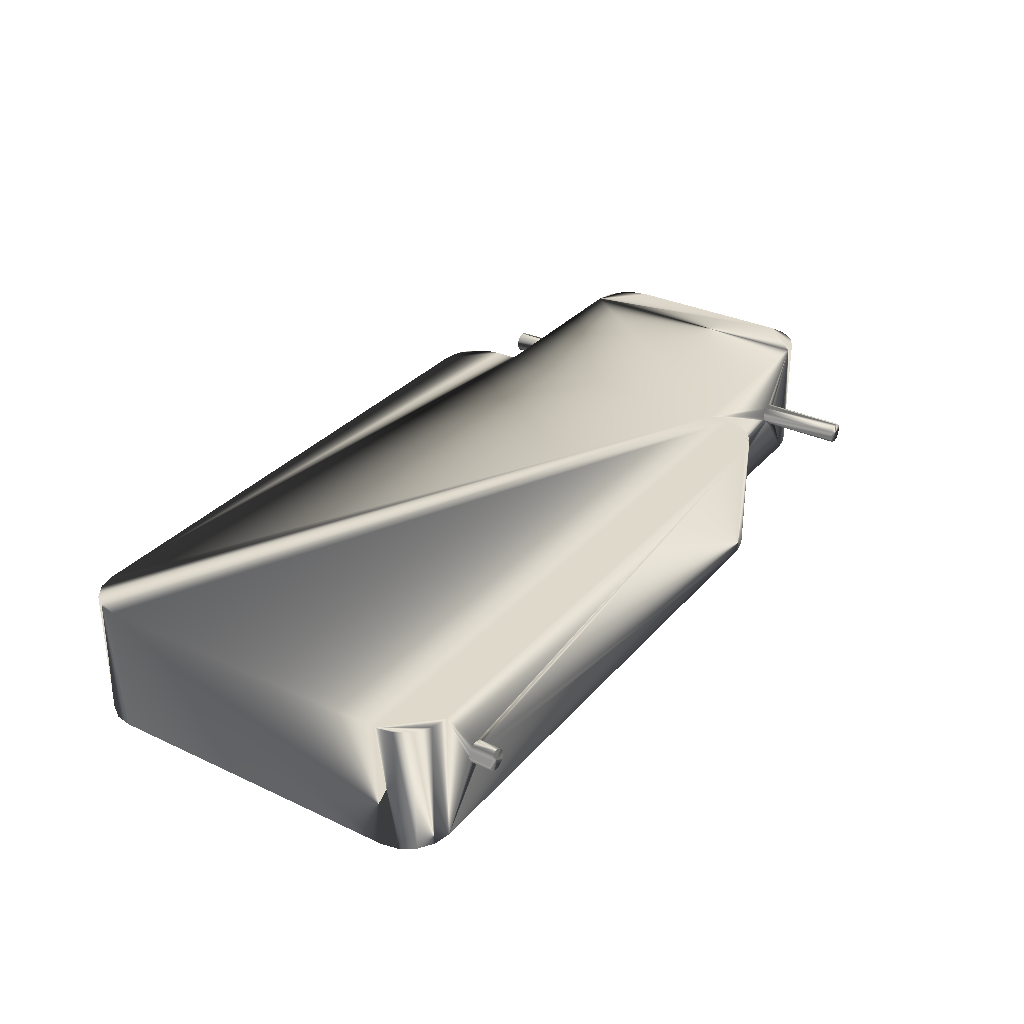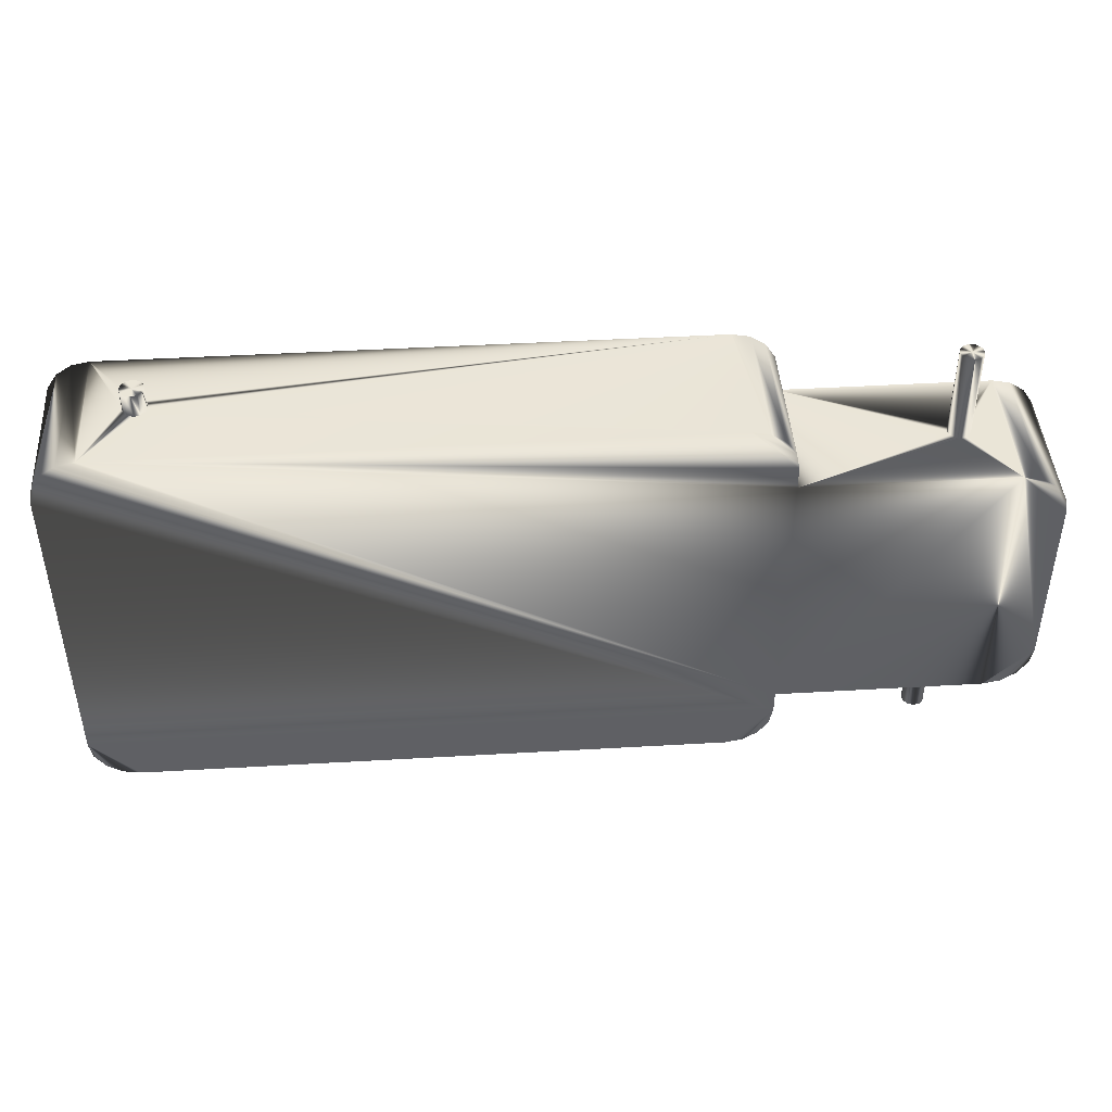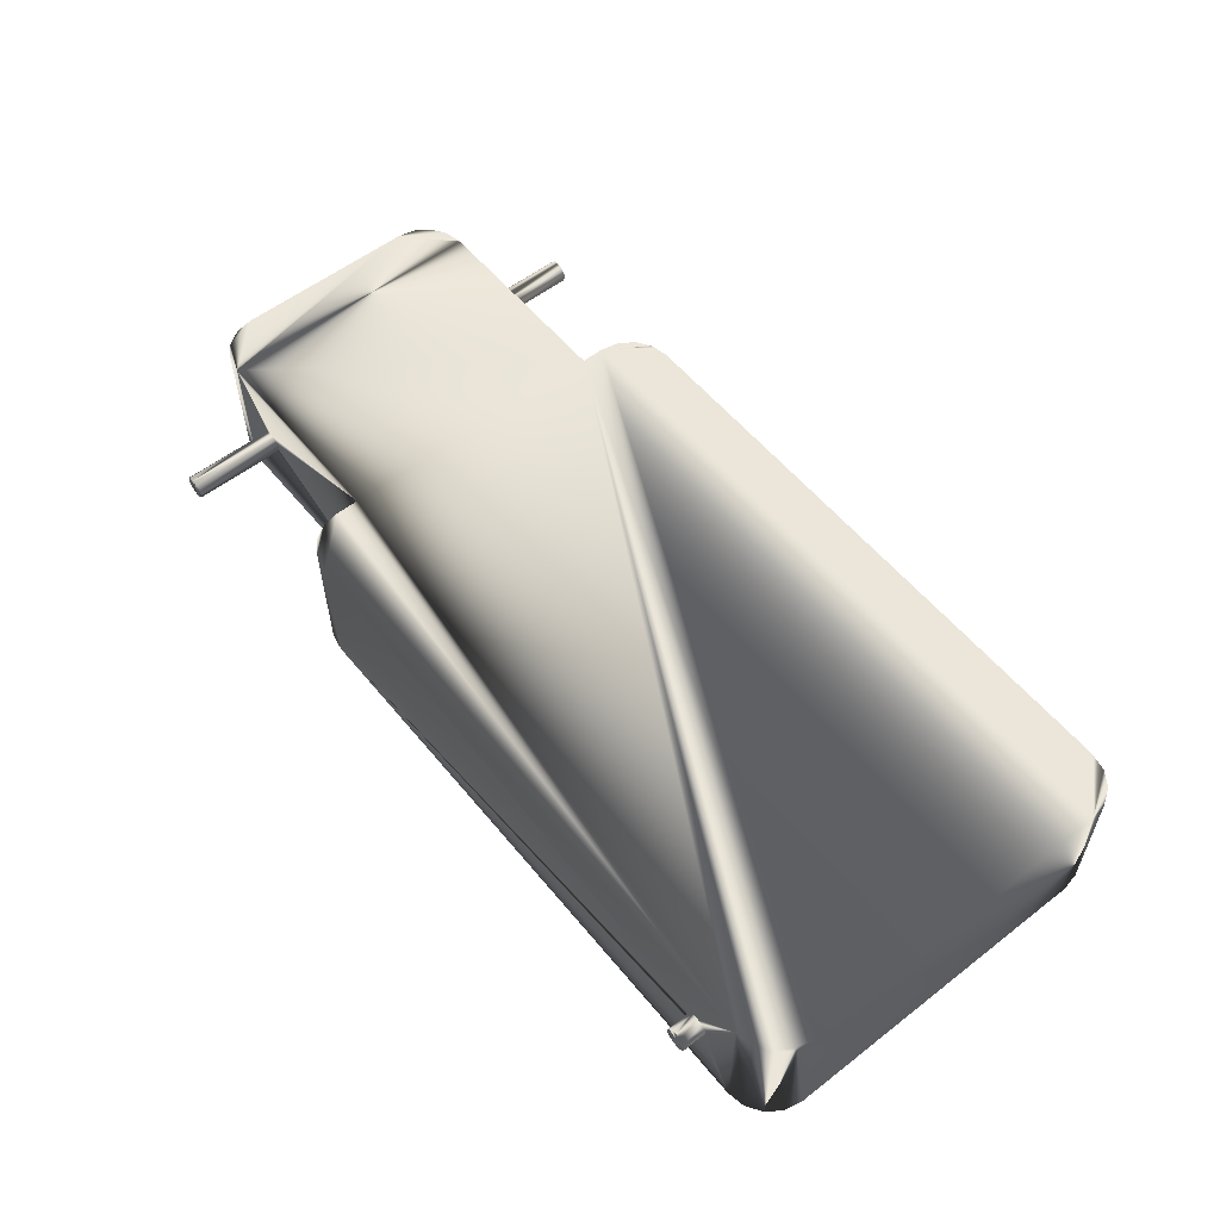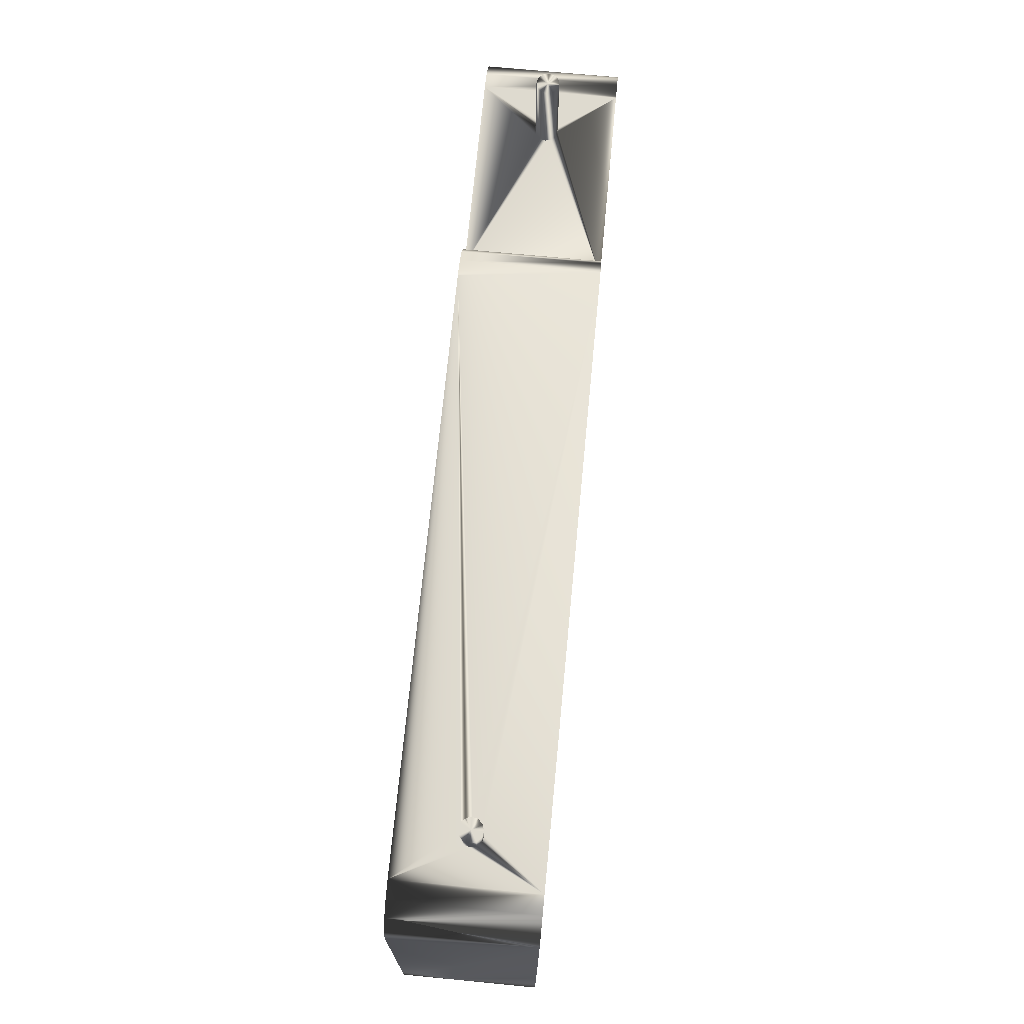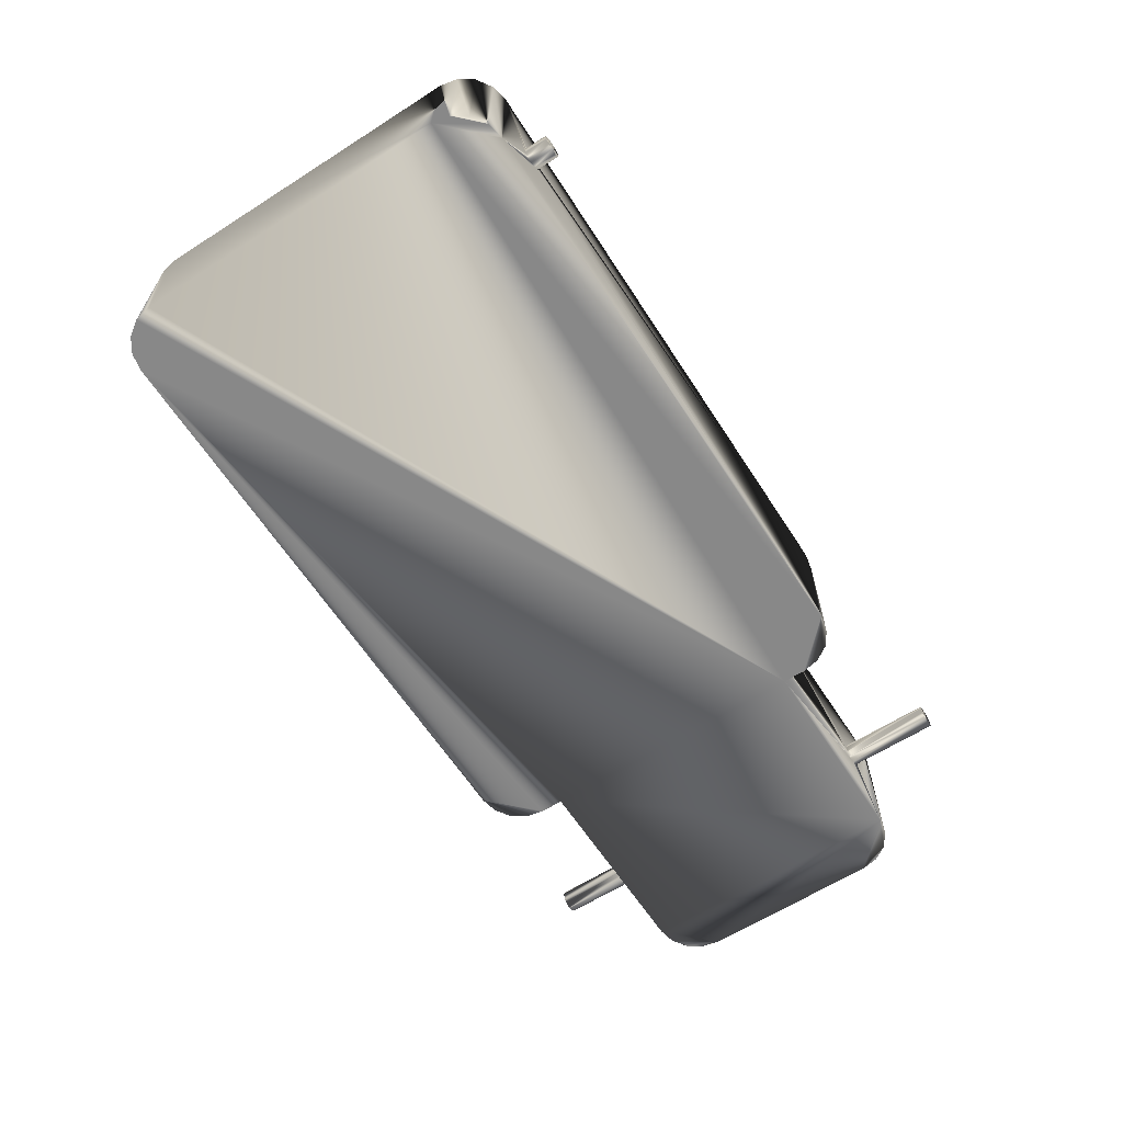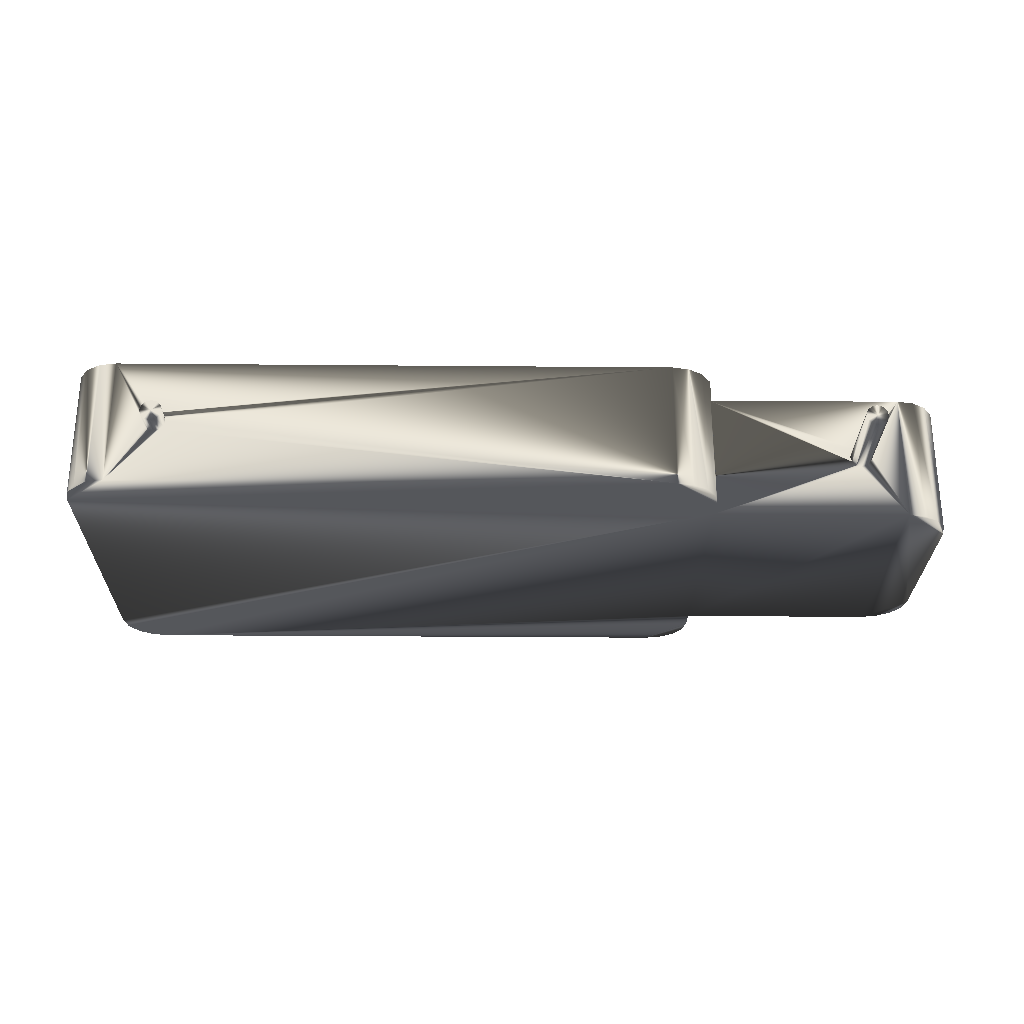
<metadata>
{"format":"obj","ext":"obj","renderer":"f3d","projection":"perspective","resolution":1024,"background":"white","views":[{"elev":31.8,"azim":-56.5,"up":"+Z"},{"elev":44.2,"azim":-3.9,"up":"+Y"},{"elev":56.7,"azim":-128.9,"up":"+Z"},{"elev":71.0,"azim":-84.5,"up":"+Y"},{"elev":-62.7,"azim":-57.2,"up":"+Z"},{"elev":-26.4,"azim":-0.8,"up":"+Z"}]}
</metadata>
<code>
v 0.2535 -0.07765 0.03
v 0.365 -0.04 0.03
v 0.365 0.04 0.03
v 0.2491 -0.08414 0.03
v -0.03414 0.08414 0.03
v -0.03414 -0.08414 0.03
v -0.04 -0.07 0.03
v -0.02 -0.09 0.03
v 0.235 -0.09 0.03
v 0.255 -0.07 0.03
v 0.3527 0.05848 0.03
v 0.2491 0.08414 0.03
v 0.255 0.07 0.03
v 0.255 -0.06 0.03
v 0.3527 -0.05848 0.03
v 0.235 -0.09 -0.03
v -0.04 -0.07 -0.03
v 0.255 -0.06 -0.03
v -0.02765 0.08848 -0.03
v -0.02 0.09 -0.03
v -0.03414 0.08414 -0.03
v -0.03848 0.07765 -0.03
v 0.3591 0.05414 -0.03
v 0.255 -0.07 -0.03
v -0.03848 -0.07765 -0.03
v -0.02765 -0.08848 -0.03
v 0.255 0.07 -0.03
v 0.3635 -0.04765 -0.03
v 0.345 -0.06 -0.03
v 0.0025 -0.09 -0.00433
v -0.02 -0.09 -0.03
v -0.00433 -0.09 -0.0025
v -0.005 -0.09 0
v -0.0025 -0.09 0.00433
v 0 -0.09 0.005
v 0.005 -0.09 0
v 0.00433 -0.09 -0.0025
v 0.365 0.04 -0.03
v -0.04 0.07 -0.03
v -0.00433 0.09 -0.0025
v -0.005 0.09 0
v -0.02 0.09 0.03
v 0.235 0.09 -0.03
v 0 0.09 -0.005
v -0.0025 0.09 -0.00433
v 0.0025 0.09 0.00433
v 0 0.09 0.005
v 0.0025 0.09 -0.00433
v 0.005 0.09 0
v 0.00433 0.09 0.0025
v 0.3207 0.06 0.0025
v 0.3293 0.06 -0.0025
v 0.33 0.06 0
v 0.3293 0.06 0.0025
v 0.345 0.06 0.03
v 0.3275 0.06 0.00433
v 0.32 0.06 0
v 0.255 0.06 -0.03
v 0.345 0.06 -0.03
v 0.255 0.06 0.03
v 0.32 -0.06 0
v 0.33 -0.06 0
v 0.345 -0.06 0.03
v 0.3207 -0.06 0.0025
v 0.3225 -0.06 0.00433
v 0.325 -0.06 0.005
v 0.325 -0.06 -0.005
v -0.04 0.07 0.03
v -0.03848 0.07765 0.03
v -0.02765 0.08848 0.03
v -0.03848 -0.07765 0.03
v -0.03414 -0.08414 -0.03
v -0.02765 -0.08848 0.03
v 0.2427 -0.08848 -0.03
v 0.2427 -0.08848 0.03
v 0.2491 -0.08414 -0.03
v 0.2535 -0.07765 -0.03
v 0.3527 -0.05848 -0.03
v 0.3591 -0.05414 -0.03
v 0.3591 -0.05414 0.03
v 0.3635 -0.04765 0.03
v 0.365 -0.04 -0.03
v 0.3527 0.05848 -0.03
v 0.3591 0.05414 0.03
v 0.3635 0.04765 -0.03
v 0.3635 0.04765 0.03
v 0.2535 0.07765 -0.03
v 0.2535 0.07765 0.03
v 0.2491 0.08414 -0.03
v 0.2427 0.08848 -0.03
v 0.2427 0.08848 0.03
v 0.235 0.09 0.03
v -0.0025 0.1 0.00433
v 0 0.1 0
v 0 0.1 0.005
v -0.0025 0.1 -0.00433
v -0.00433 0.1 0.0025
v 0.0025 0.1 -0.00433
v 0 0.1 -0.005
v 0.005 0.1 -0
v 0.00433 0.1 -0.0025
v 0.00433 0.09 -0.0025
v 0.005 0.09 -0
v 0.00433 0.1 0.0025
v 0.0025 0.1 0.00433
v 0 0.1 0.005
v 0 0.09 0.005
v -0.0025 0.09 0.00433
v -0.005 0.1 0
v -0.00433 0.09 0.0025
v -0.005 0.09 0
v -0.00433 0.1 -0.0025
v 0.0025 -0.1 -0.00433
v 0.005 -0.09 -0
v 0.00433 -0.09 0.0025
v 0.00433 -0.1 0.0025
v 0.0025 -0.09 0.00433
v 0 -0.09 0.005
v 0 -0.1 0.005
v -0.00433 -0.09 0.0025
v -0.005 -0.09 0
v -0.00433 -0.1 0.0025
v -0.005 -0.1 0
v -0.0025 -0.09 -0.00433
v 0 -0.1 -0.005
v 0 -0.09 -0.005
v 0 -0.1 0
v 0.0025 -0.1 0.00433
v 0 -0.1 0.005
v 0.00433 -0.1 -0.0025
v 0.005 -0.1 -0
v -0.00433 -0.1 -0.0025
v -0.0025 -0.1 -0.00433
v -0.0025 -0.1 0.00433
v 0.325 -0.1 0
v 0.325 -0.1 0.005
v 0.3207 -0.1 -0.0025
v 0.32 -0.1 0
v 0.325 -0.1 -0.005
v 0.3275 -0.1 -0.00433
v 0.3293 -0.06 -0.0025
v 0.33 -0.06 -0
v 0.3293 -0.1 -0.0025
v 0.33 -0.1 -0
v 0.3293 -0.06 0.0025
v 0.3275 -0.06 0.00433
v 0.3293 -0.1 0.0025
v 0.3275 -0.1 0.00433
v 0.3225 -0.1 0.00433
v 0.32 -0.06 0
v 0.3207 -0.1 0.0025
v 0.3207 -0.06 -0.0025
v 0.3225 -0.06 -0.00433
v 0.3225 -0.1 -0.00433
v 0.3275 -0.06 -0.00433
v 0.3275 0.06 -0.00433
v 0.33 0.06 -0
v 0.33 0.1 -0
v 0.3275 0.1 0.00433
v 0.325 0.1 0.005
v 0.325 0.06 0.005
v 0.3225 0.1 0.00433
v 0.3225 0.06 0.00433
v 0.3207 0.1 0.0025
v 0.32 0.06 0
v 0.3207 0.1 -0.0025
v 0.3207 0.06 -0.0025
v 0.3225 0.06 -0.00433
v 0.325 0.1 -0.005
v 0.325 0.06 -0.005
v 0.3275 0.1 -0.00433
v 0.3225 0.1 -0.00433
v 0.325 0.1 0
v 0.32 0.1 0
v 0.3293 0.1 -0.0025
v 0.3293 0.1 0.0025
f 4 1 10
f 7 10 68
f 68 10 14
f 2 3 55
f 7 71 6
f 4 10 75
f 69 68 5
f 5 68 14
f 5 14 70
f 70 14 42
f 6 73 7
f 7 73 8
f 7 8 10
f 10 8 9
f 10 9 75
f 11 55 84
f 84 55 3
f 84 3 86
f 12 91 88
f 88 91 92
f 88 92 13
f 13 92 42
f 13 42 60
f 60 42 14
f 60 14 55
f 55 14 63
f 55 63 2
f 2 63 15
f 2 15 81
f 81 15 80
f 79 78 29
f 58 59 29
f 23 85 38
f 24 16 18
f 18 16 17
f 18 17 39
f 19 20 21
f 21 20 18
f 21 18 22
f 22 18 39
f 43 90 89
f 23 38 83
f 24 77 16
f 16 77 76
f 16 76 74
f 72 25 26
f 26 25 17
f 26 17 31
f 31 17 16
f 29 18 58
f 58 18 20
f 58 20 27
f 27 20 43
f 27 43 87
f 87 43 89
f 28 79 82
f 82 79 29
f 82 29 38
f 38 29 59
f 38 59 83
f 16 30 31
f 31 30 126
f 31 126 124
f 124 32 31
f 31 32 33
f 31 33 8
f 8 33 120
f 120 34 8
f 8 34 35
f 8 35 9
f 9 35 117
f 117 115 9
f 9 115 36
f 9 36 16
f 16 36 37
f 16 37 30
f 82 38 2
f 2 38 3
f 39 17 68
f 68 17 7
f 40 20 41
f 41 20 42
f 41 42 110
f 110 42 108
f 48 43 44
f 44 43 20
f 44 20 45
f 45 20 40
f 92 46 42
f 42 46 47
f 42 47 108
f 48 102 43
f 43 102 49
f 43 49 92
f 92 49 50
f 92 50 46
f 51 57 60
f 60 57 58
f 156 52 59
f 59 52 53
f 59 53 55
f 55 53 54
f 54 56 55
f 55 56 161
f 55 161 60
f 60 161 163
f 60 163 51
f 57 167 58
f 58 167 168
f 58 168 59
f 59 168 170
f 59 170 156
f 13 60 27
f 27 60 58
f 24 18 10
f 10 18 14
f 61 14 152
f 152 14 18
f 141 29 62
f 62 29 63
f 62 63 145
f 145 63 146
f 61 64 14
f 14 64 65
f 14 65 63
f 63 65 66
f 63 66 146
f 141 155 29
f 29 155 67
f 29 67 18
f 18 67 153
f 18 153 152
f 39 68 69
f 39 69 22
f 22 69 5
f 22 5 21
f 21 5 70
f 21 70 19
f 19 70 42
f 19 42 20
f 7 17 25
f 7 25 71
f 71 25 72
f 71 72 6
f 6 72 26
f 6 26 73
f 73 26 31
f 73 31 8
f 9 16 74
f 9 74 75
f 75 74 76
f 75 76 4
f 4 76 77
f 4 77 1
f 1 77 24
f 1 24 10
f 63 29 78
f 63 78 15
f 15 78 79
f 15 79 80
f 80 79 28
f 80 28 81
f 81 28 82
f 81 82 2
f 59 55 11
f 59 11 83
f 83 11 84
f 83 84 23
f 23 84 86
f 23 86 85
f 85 86 3
f 85 3 38
f 13 27 87
f 13 87 88
f 88 87 89
f 88 89 12
f 12 89 90
f 12 90 91
f 91 90 43
f 91 43 92
f 97 93 94
f 94 93 95
f 94 95 105
f 96 112 94
f 94 112 109
f 94 109 97
f 101 98 94
f 94 98 99
f 94 99 96
f 105 104 94
f 94 104 100
f 94 100 101
f 44 98 48
f 48 98 101
f 48 101 102
f 102 101 100
f 102 100 103
f 103 100 104
f 103 104 50
f 50 104 105
f 50 105 46
f 46 105 106
f 46 106 107
f 107 106 93
f 107 93 108
f 108 93 97
f 108 97 110
f 110 97 109
f 110 109 111
f 111 109 112
f 111 112 40
f 40 112 96
f 40 96 45
f 45 96 99
f 45 99 44
f 44 99 98
f 125 30 113
f 113 30 37
f 113 37 130
f 130 37 114
f 130 114 131
f 131 114 115
f 131 115 116
f 116 115 117
f 116 117 128
f 128 117 118
f 128 118 119
f 119 118 34
f 119 34 134
f 134 34 120
f 134 120 122
f 122 120 121
f 122 121 123
f 123 121 32
f 123 32 132
f 132 32 124
f 132 124 133
f 133 124 126
f 133 126 125
f 125 126 30
f 116 128 127
f 127 128 129
f 127 129 134
f 113 130 127
f 127 130 131
f 127 131 116
f 132 133 127
f 127 133 125
f 127 125 113
f 134 122 127
f 127 122 123
f 127 123 132
f 147 148 135
f 135 148 136
f 135 136 149
f 140 143 135
f 135 143 144
f 135 144 147
f 137 154 135
f 135 154 139
f 135 139 140
f 149 151 135
f 135 151 138
f 135 138 137
f 139 155 140
f 140 155 141
f 140 141 143
f 143 141 142
f 143 142 144
f 144 142 145
f 144 145 147
f 147 145 146
f 147 146 148
f 148 146 66
f 148 66 136
f 136 66 65
f 136 65 149
f 149 65 64
f 149 64 151
f 151 64 150
f 151 150 138
f 138 150 152
f 138 152 137
f 137 152 153
f 137 153 154
f 154 153 67
f 154 67 139
f 139 67 155
f 170 171 156
f 156 171 175
f 156 175 52
f 52 175 158
f 52 158 157
f 157 158 176
f 157 176 54
f 54 176 159
f 54 159 56
f 56 159 160
f 56 160 161
f 161 160 162
f 161 162 163
f 163 162 164
f 163 164 51
f 51 164 174
f 51 174 165
f 165 174 166
f 165 166 167
f 167 166 172
f 167 172 168
f 168 172 169
f 168 169 170
f 170 169 171
f 164 162 173
f 173 162 160
f 173 160 159
f 172 166 173
f 173 166 174
f 173 174 164
f 175 171 173
f 173 171 169
f 173 169 172
f 159 176 173
f 173 176 158
f 173 158 175

</code>
